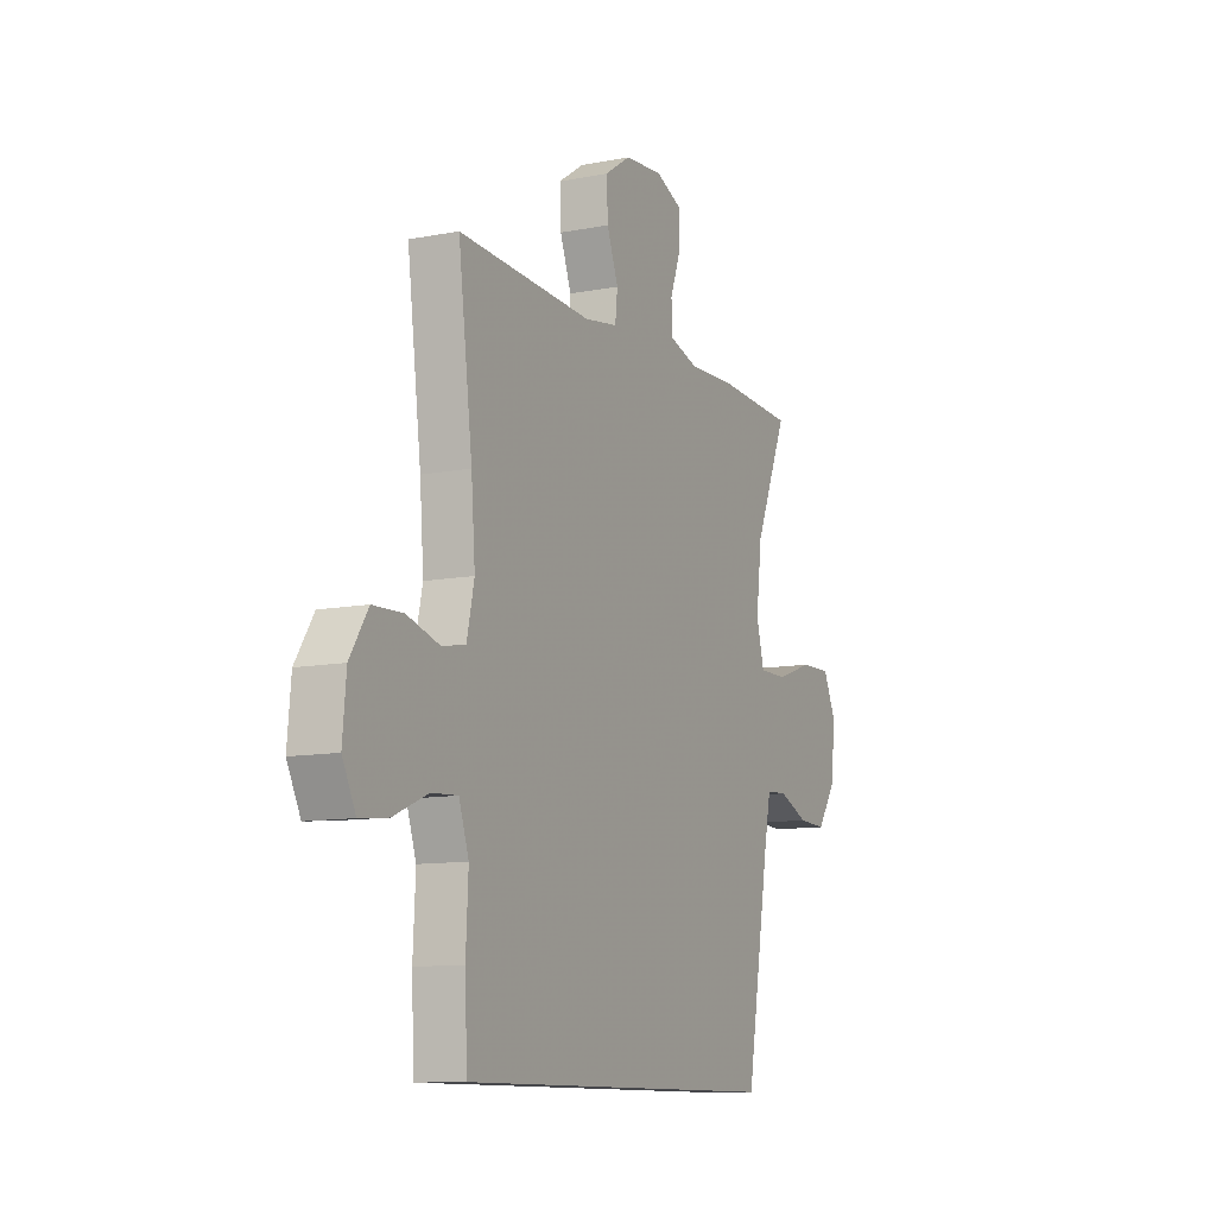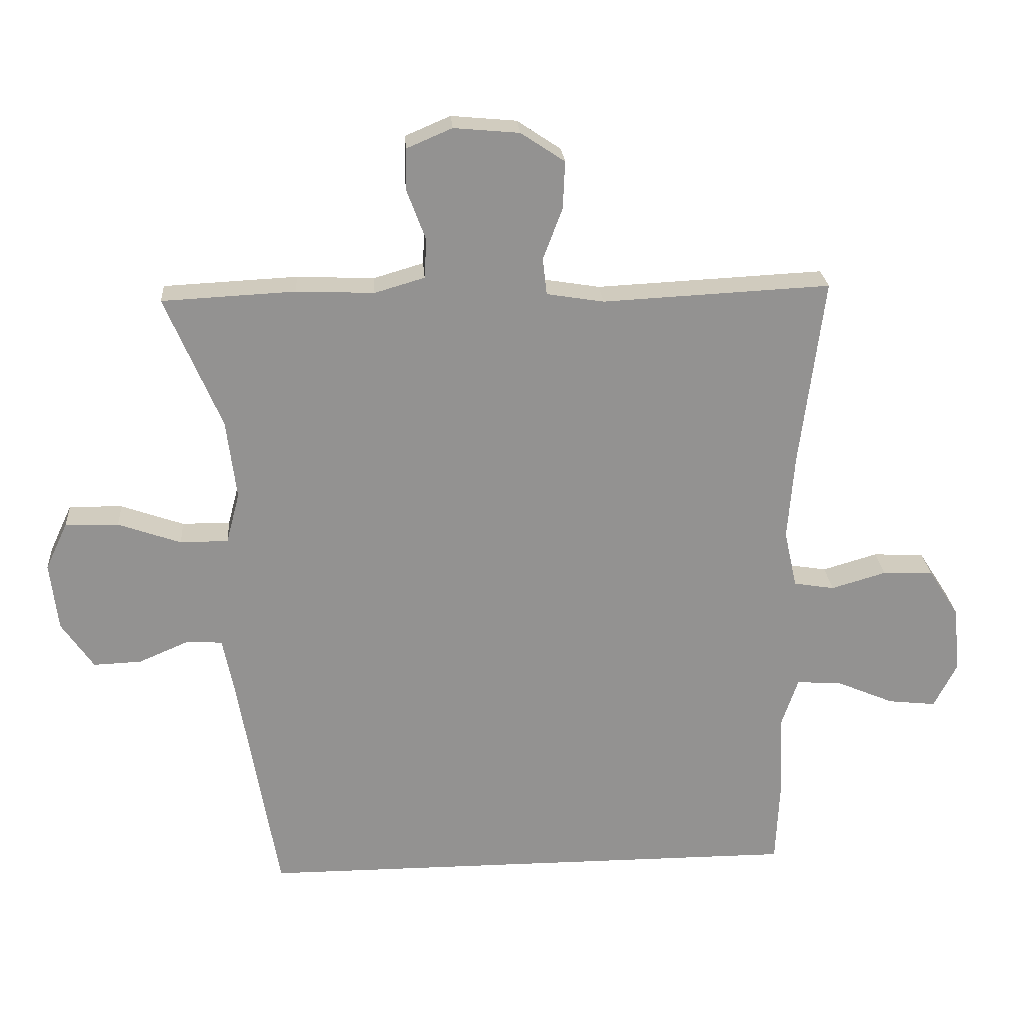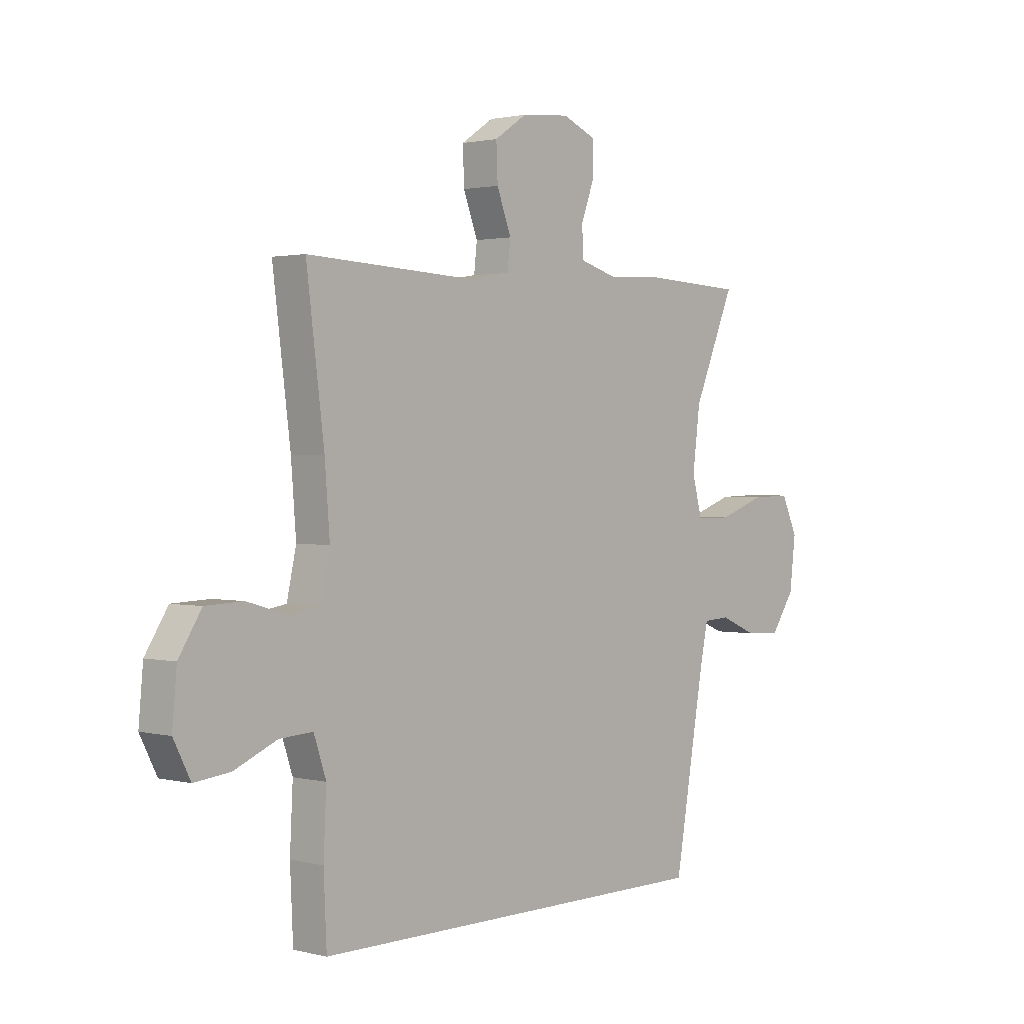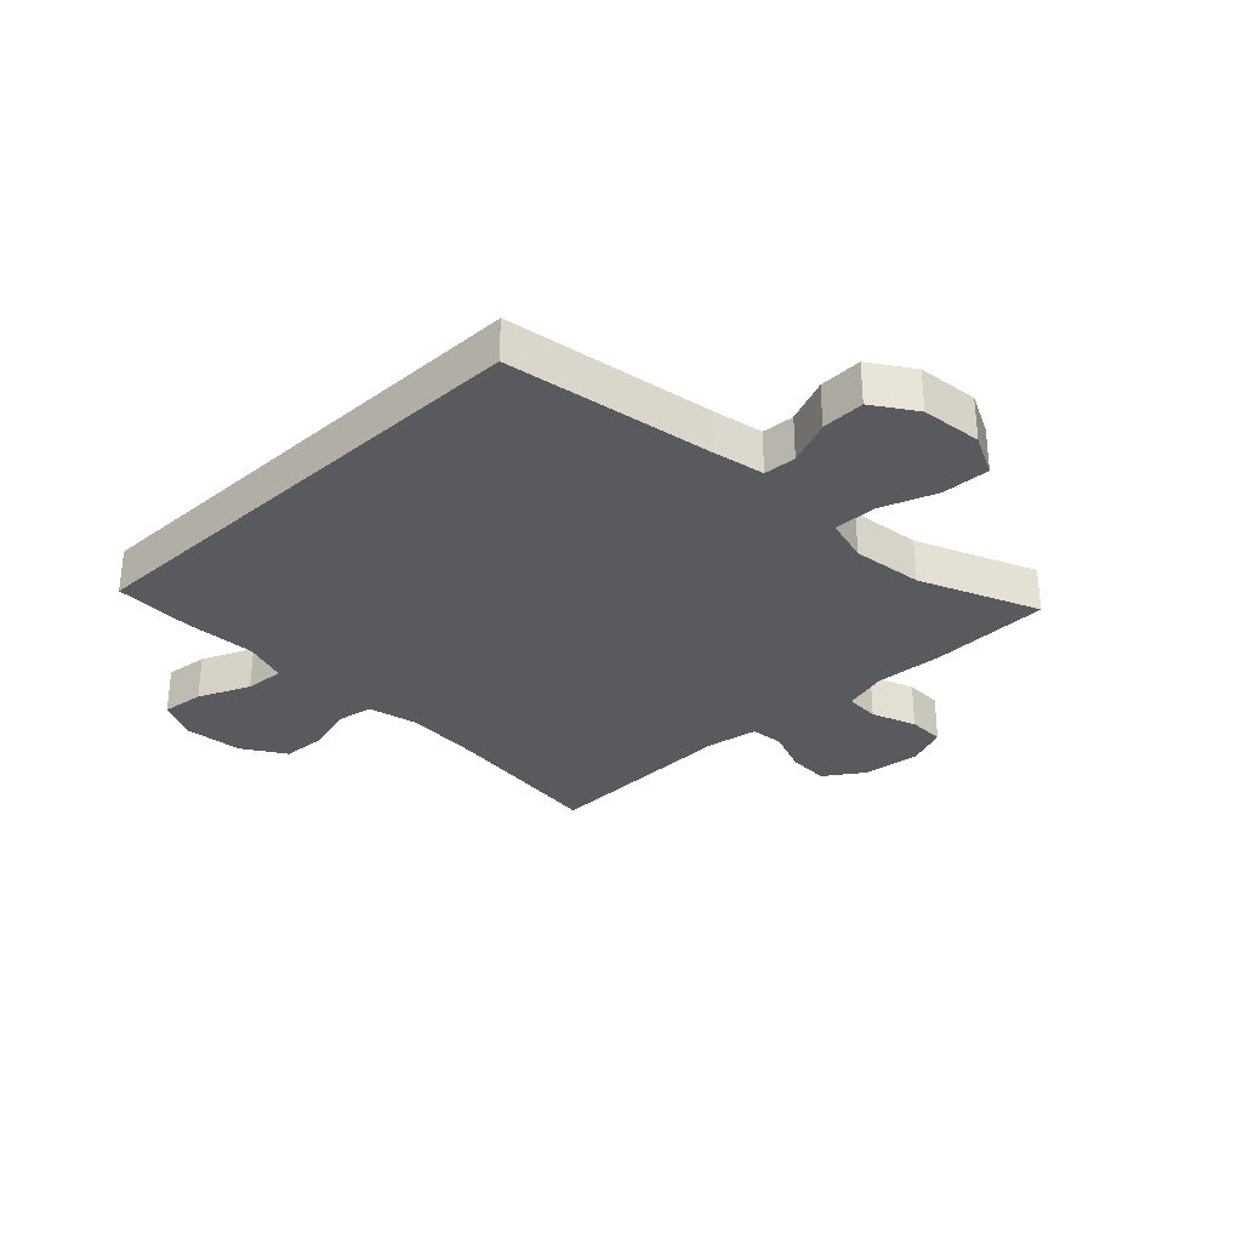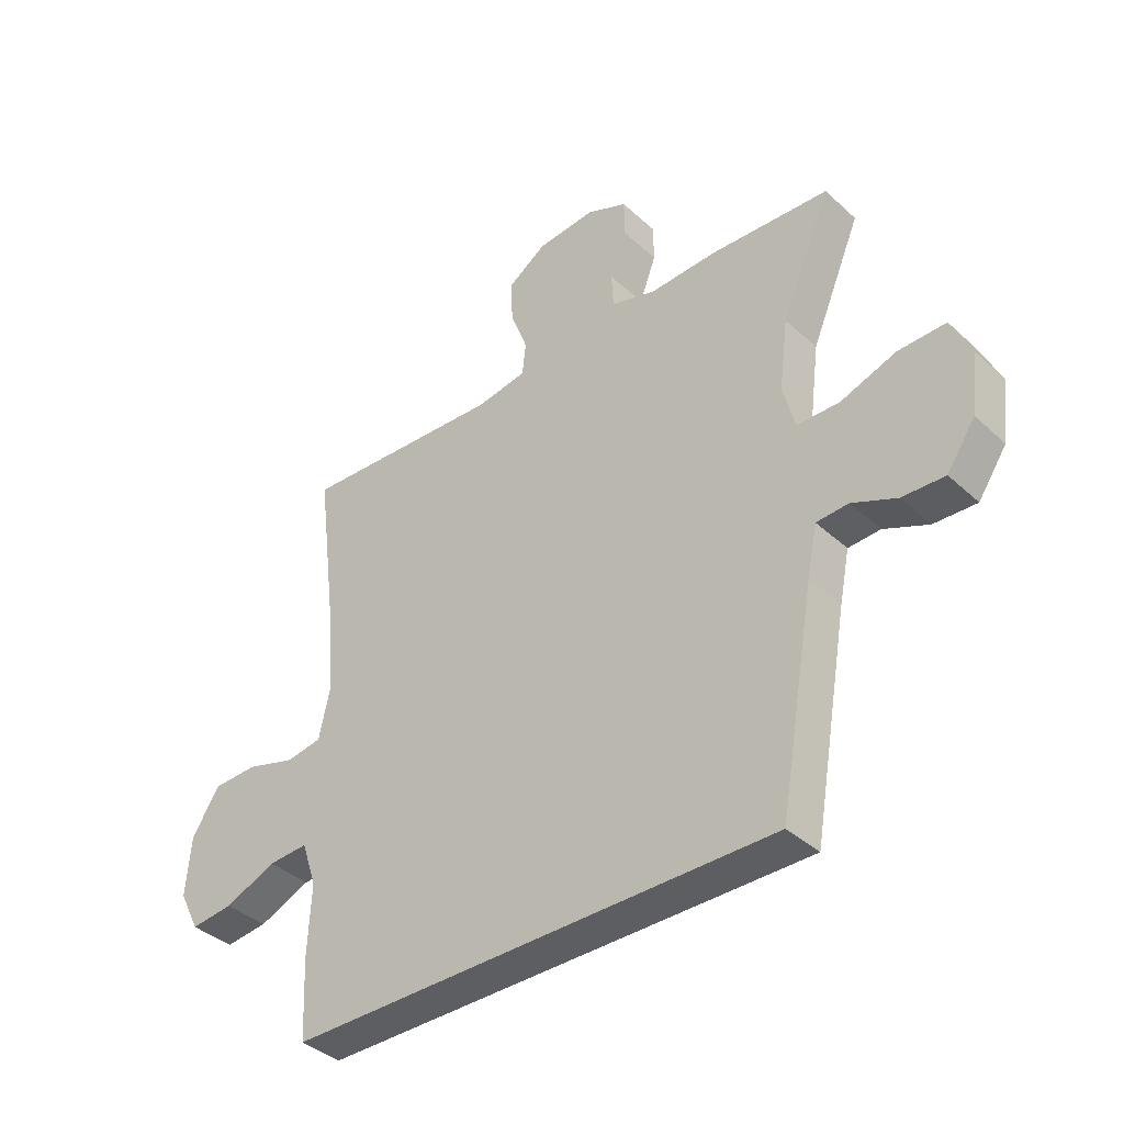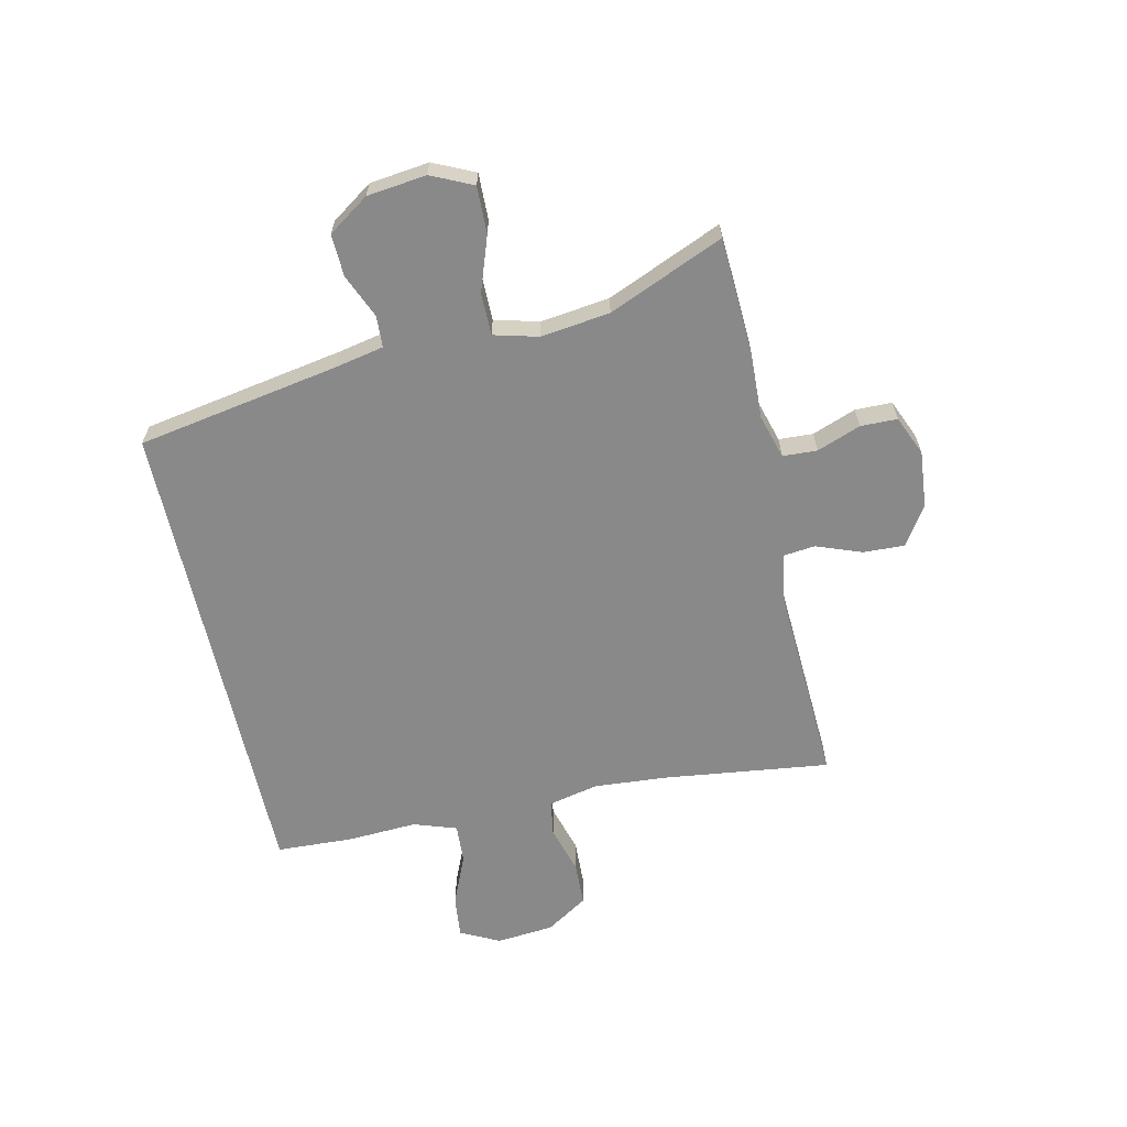
<metadata>
{"format":"obj","ext":"obj","renderer":"f3d","projection":"perspective","resolution":1024,"background":"white","views":[{"elev":-10.7,"azim":116.0,"up":"+Z"},{"elev":23.9,"azim":-4.1,"up":"+Z"},{"elev":1.6,"azim":131.6,"up":"+Z"},{"elev":-30.5,"azim":-136.1,"up":"+Y"},{"elev":-38.2,"azim":-138.9,"up":"+Z"},{"elev":-63.3,"azim":-77.4,"up":"+Y"}]}
</metadata>
<code>
v -0.5 0.07 0.5
v -0.3 0.07 0.51
v -0.184 0.07 0.505
v -0.109 0.07 0.527
v -0.106 0.07 0.586
v -0.134 0.07 0.661
v -0.133 0.07 0.724
v -0.065 0.07 0.753
v 0.033 0.07 0.744
v 0.099 0.07 0.7
v 0.096 0.07 0.629
v 0.067 0.07 0.552
v 0.073 0.07 0.497
v 0.159 0.07 0.483
v 0.5 0.07 0.5
v 0.464 0.07 0.217
v 0.454 0.07 0.089
v 0.473 0.07 0.003
v 0.534 0.07 -0.007
v 0.616 0.07 0.017
v 0.692 0.07 0.014
v 0.738 0.07 -0.058
v 0.747 0.07 -0.157
v 0.713 0.07 -0.224
v 0.641 0.07 -0.216
v 0.554 0.07 -0.179
v 0.487 0.07 -0.175
v 0.462 0.07 -0.249
v 0.468 0.07 -0.368
v 0.462 0.07 -0.5
v -0.362 0.07 -0.5
v -0.422 0.07 -0.153
v -0.439 0.07 -0.069
v -0.493 0.07 -0.066
v -0.568 0.07 -0.098
v -0.64 0.07 -0.101
v -0.688 0.07 -0.031
v -0.7 0.07 0.071
v -0.667 0.07 0.142
v -0.587 0.07 0.14
v -0.493 0.07 0.107
v -0.421 0.07 0.107
v -0.401 0.07 0.183
v -0.416 0.07 0.302
v -0.5 0 0.5
v -0.3 0 0.51
v -0.184 0 0.505
v -0.109 0 0.527
v -0.106 0 0.586
v -0.134 0 0.661
v -0.133 0 0.724
v -0.065 0 0.753
v 0.033 0 0.744
v 0.099 0 0.7
v 0.096 0 0.629
v 0.067 0 0.552
v 0.073 0 0.497
v 0.159 0 0.483
v 0.5 0 0.5
v 0.464 0 0.217
v 0.454 0 0.089
v 0.473 0 0.003
v 0.534 0 -0.007
v 0.616 0 0.017
v 0.692 0 0.014
v 0.738 0 -0.058
v 0.747 0 -0.157
v 0.713 0 -0.224
v 0.641 0 -0.216
v 0.554 0 -0.179
v 0.487 0 -0.175
v 0.462 0 -0.249
v 0.468 0 -0.368
v 0.462 0 -0.5
v -0.362 0 -0.5
v -0.422 0 -0.153
v -0.439 0 -0.069
v -0.493 0 -0.066
v -0.568 0 -0.098
v -0.64 0 -0.101
v -0.688 0 -0.031
v -0.7 0 0.071
v -0.667 0 0.142
v -0.587 0 0.14
v -0.493 0 0.107
v -0.421 0 0.107
v -0.401 0 0.183
v -0.416 0 0.302
f 39 40 41
f 38 39 41
f 37 38 41
f 36 37 41
f 35 36 41
f 34 35 41
f 33 34 41 42
f 32 33 42 43
f 31 32 43
f 30 31 43
f 29 30 43
f 28 29 43
f 24 25 26
f 23 24 26
f 22 23 26
f 21 22 26
f 20 21 26
f 19 20 26
f 18 19 26 27
f 28 43 44
f 27 28 44
f 18 27 44
f 17 18 44
f 10 11 12
f 9 10 12
f 8 9 12
f 7 8 12
f 6 7 12
f 5 6 12
f 4 5 12 13
f 3 4 13
f 1 2 3
f 44 1 3
f 17 44 3
f 16 17 3
f 14 15 16
f 3 13 14 16
f 85 84 83
f 85 83 82
f 85 82 81
f 85 81 80
f 85 80 79
f 85 79 78
f 86 85 78 77
f 87 86 77 76
f 87 76 75
f 87 75 74
f 87 74 73
f 87 73 72
f 70 69 68
f 70 68 67
f 70 67 66
f 70 66 65
f 70 65 64
f 70 64 63
f 71 70 63 62
f 88 87 72
f 88 72 71
f 88 71 62
f 88 62 61
f 56 55 54
f 56 54 53
f 56 53 52
f 56 52 51
f 56 51 50
f 56 50 49
f 57 56 49 48
f 57 48 47
f 47 46 45
f 47 45 88
f 47 88 61
f 47 61 60
f 60 59 58
f 60 58 57 47
f 1 45 46 2
f 2 46 47 3
f 3 47 48 4
f 4 48 49 5
f 5 49 50 6
f 6 50 51 7
f 7 51 52 8
f 8 52 53 9
f 9 53 54 10
f 10 54 55 11
f 11 55 56 12
f 12 56 57 13
f 13 57 58 14
f 14 58 59 15
f 15 59 60 16
f 16 60 61 17
f 17 61 62 18
f 18 62 63 19
f 19 63 64 20
f 20 64 65 21
f 21 65 66 22
f 22 66 67 23
f 23 67 68 24
f 24 68 69 25
f 25 69 70 26
f 26 70 71 27
f 27 71 72 28
f 28 72 73 29
f 29 73 74 30
f 30 74 75 31
f 31 75 76 32
f 32 76 77 33
f 33 77 78 34
f 34 78 79 35
f 35 79 80 36
f 36 80 81 37
f 37 81 82 38
f 38 82 83 39
f 39 83 84 40
f 40 84 85 41
f 41 85 86 42
f 42 86 87 43
f 43 87 88 44
f 44 88 45 1

</code>
